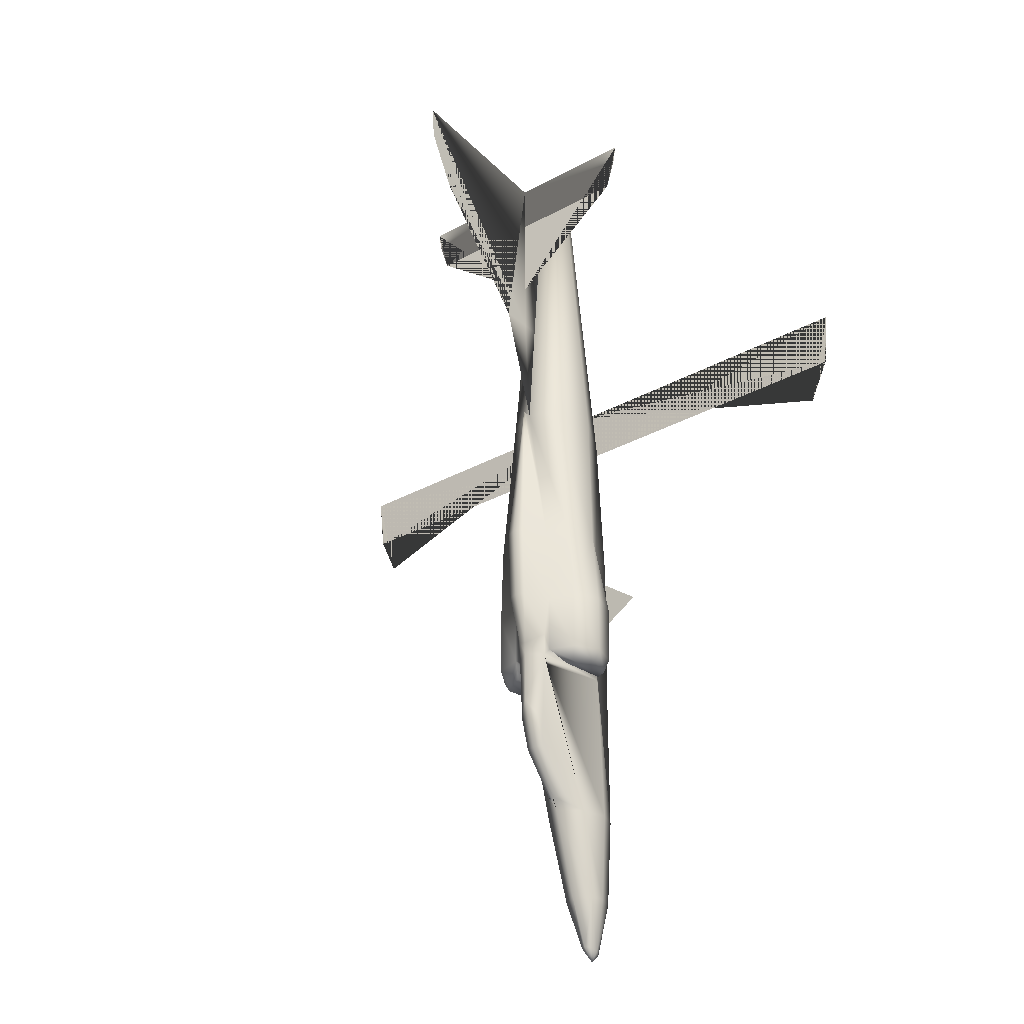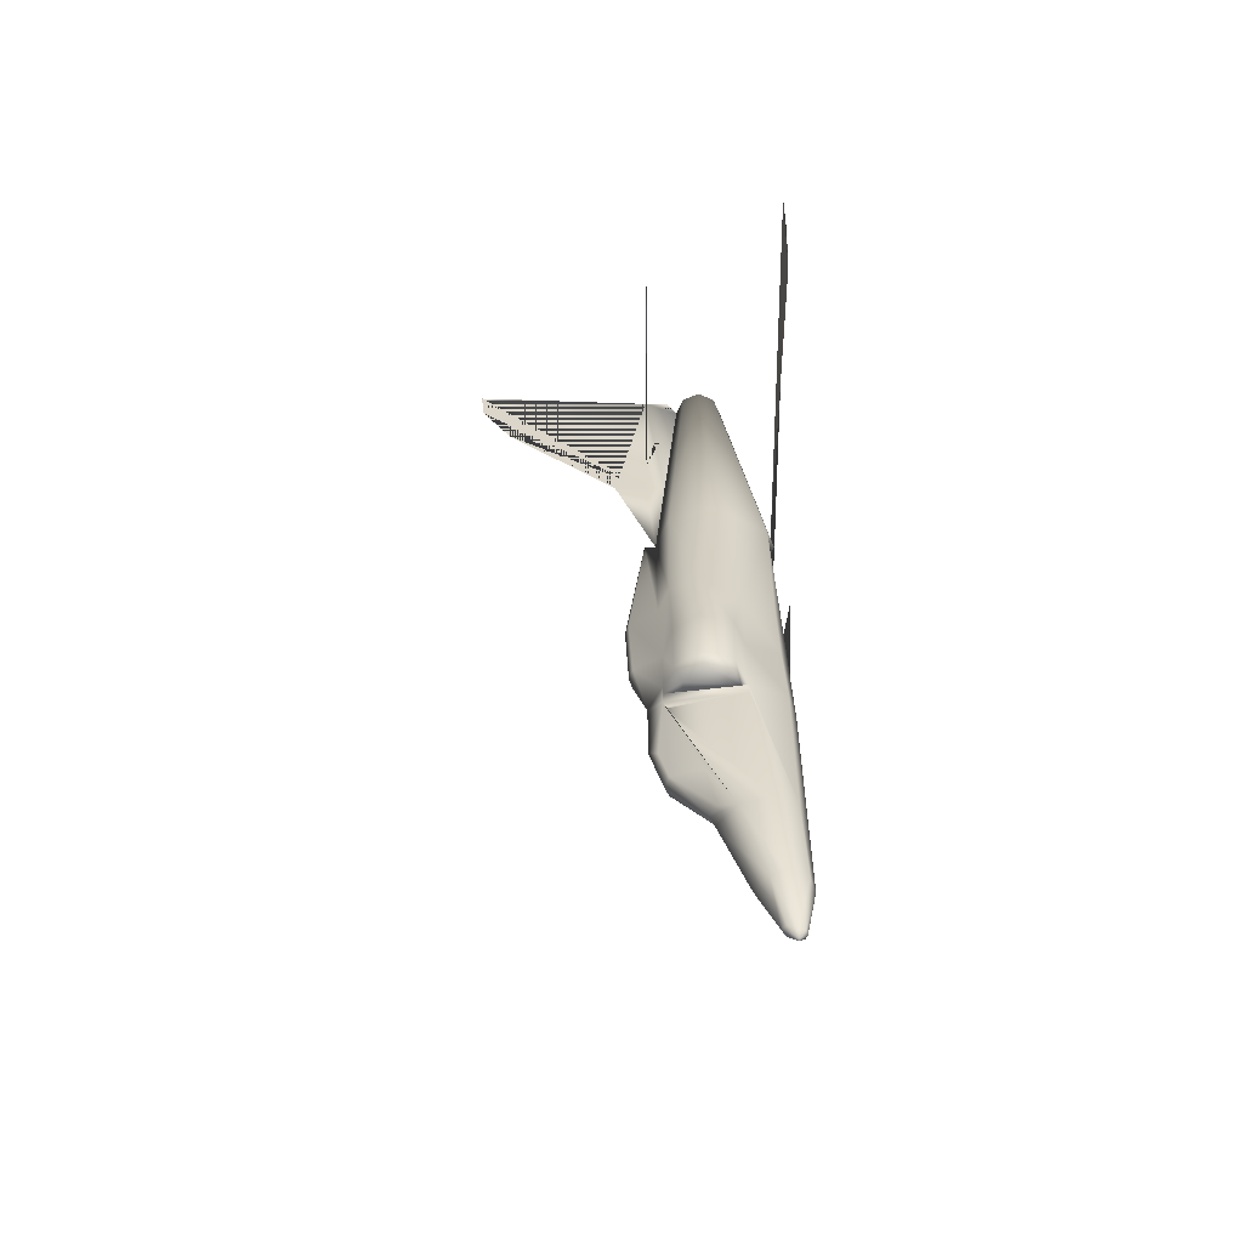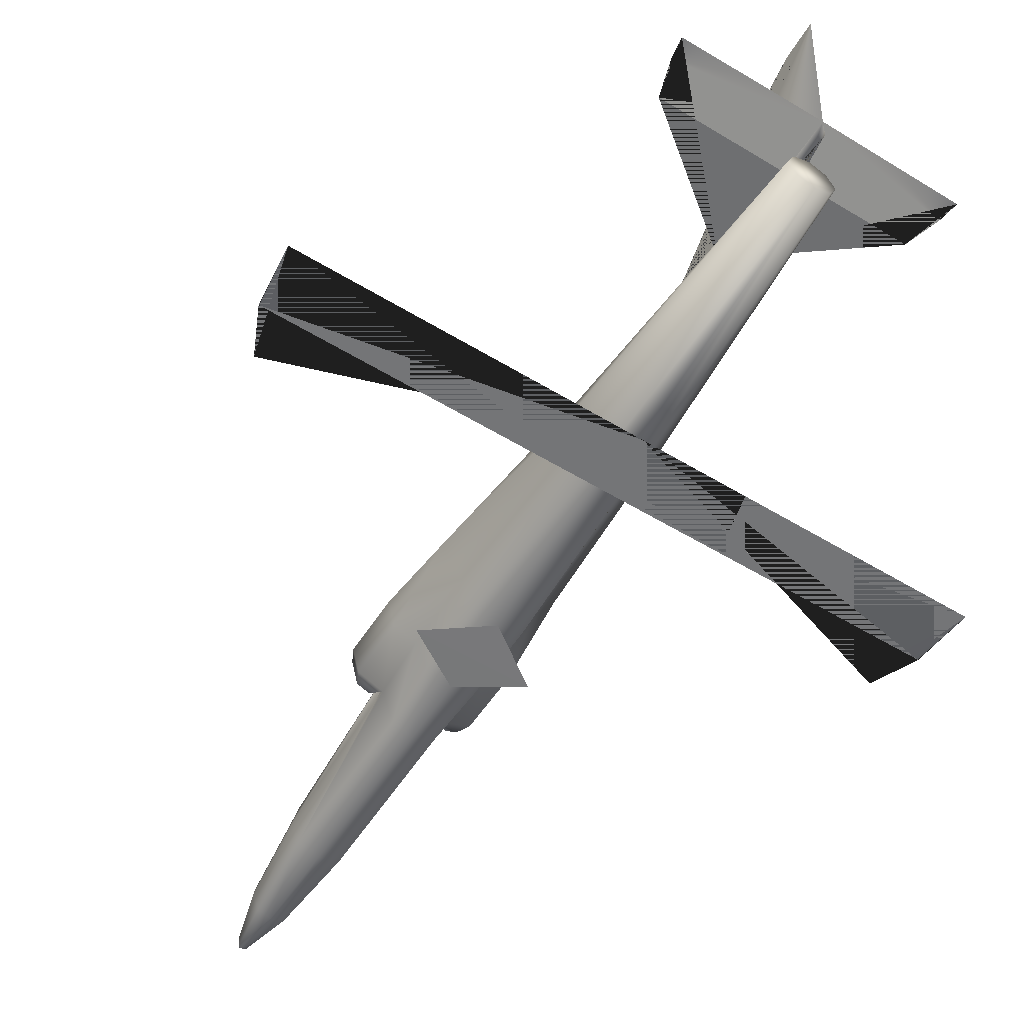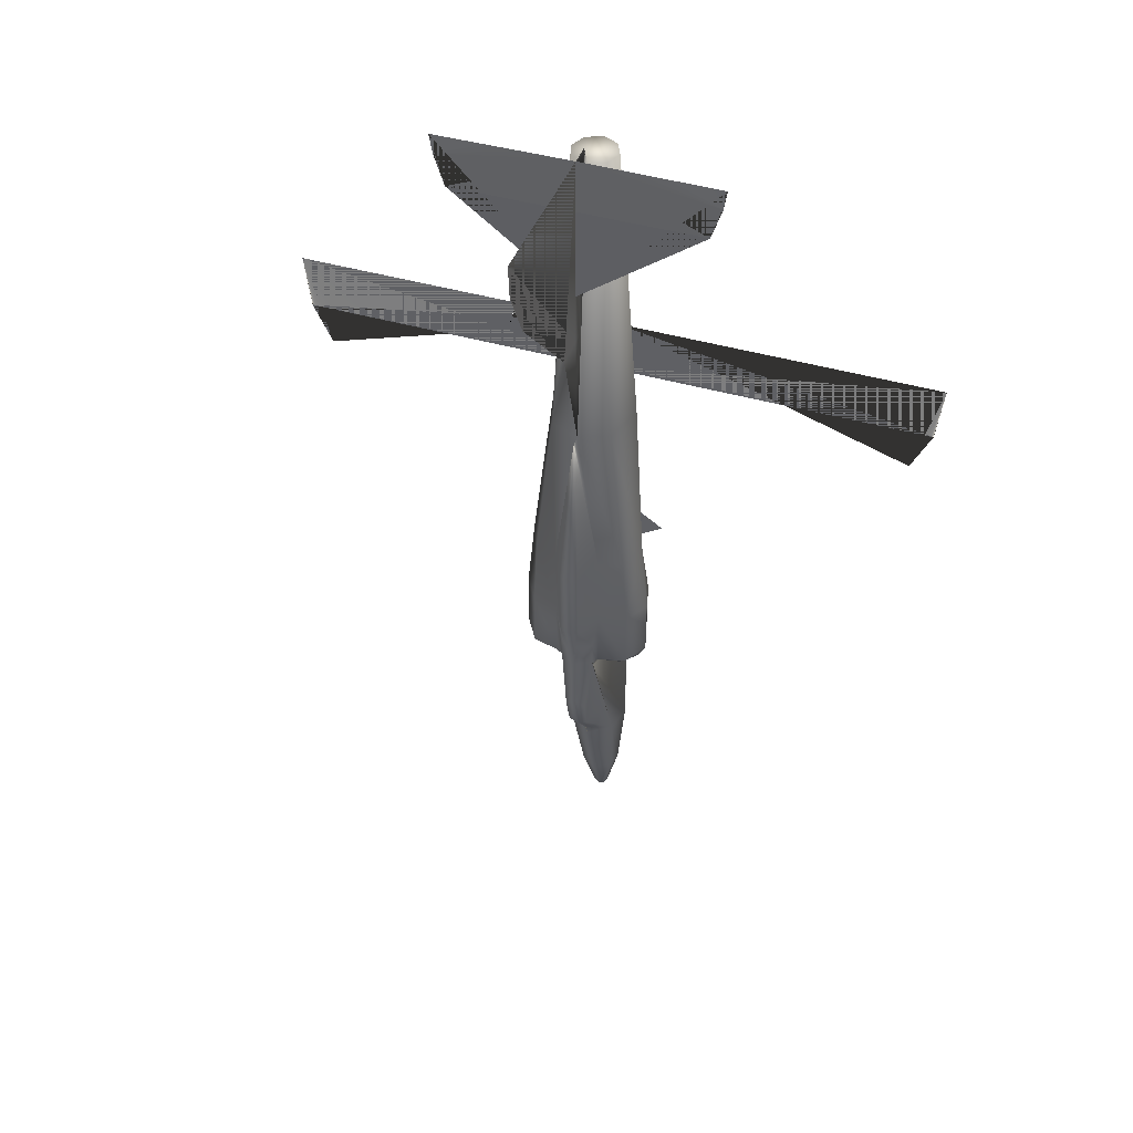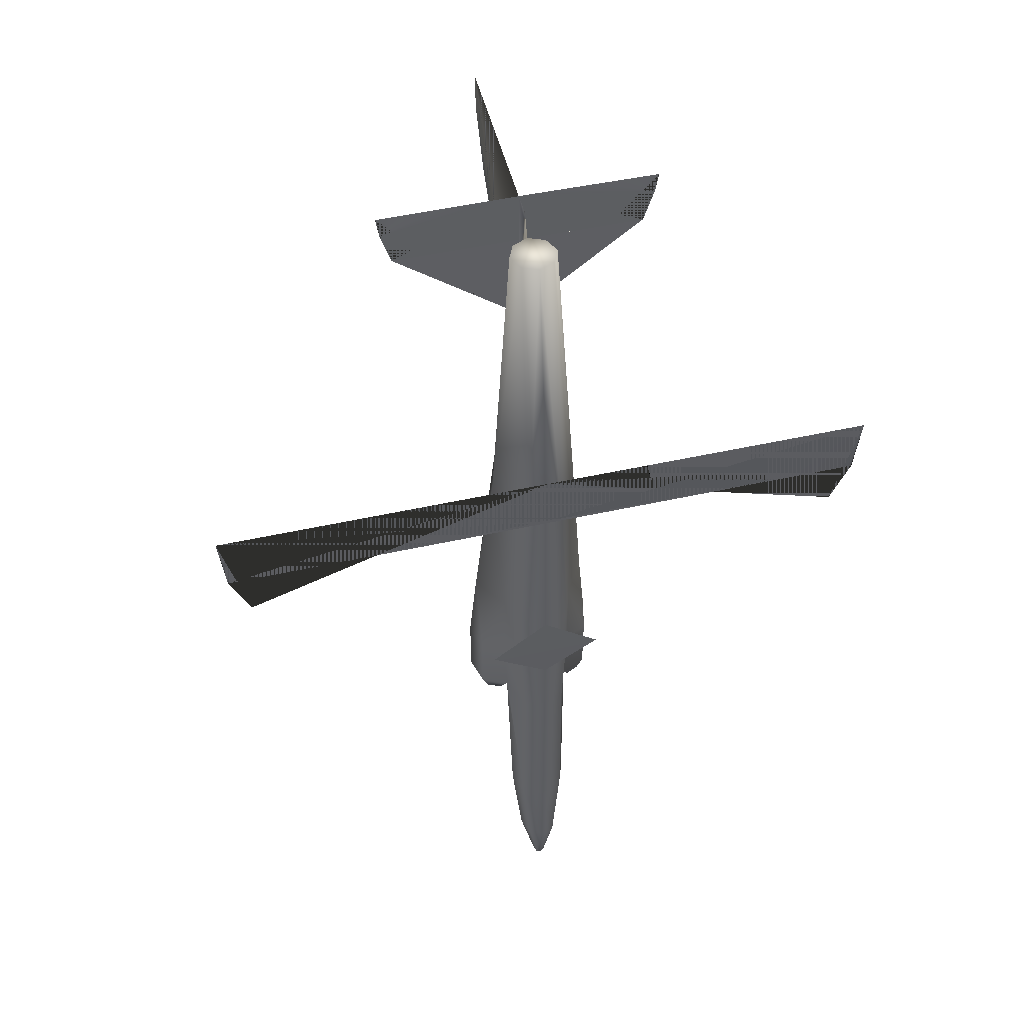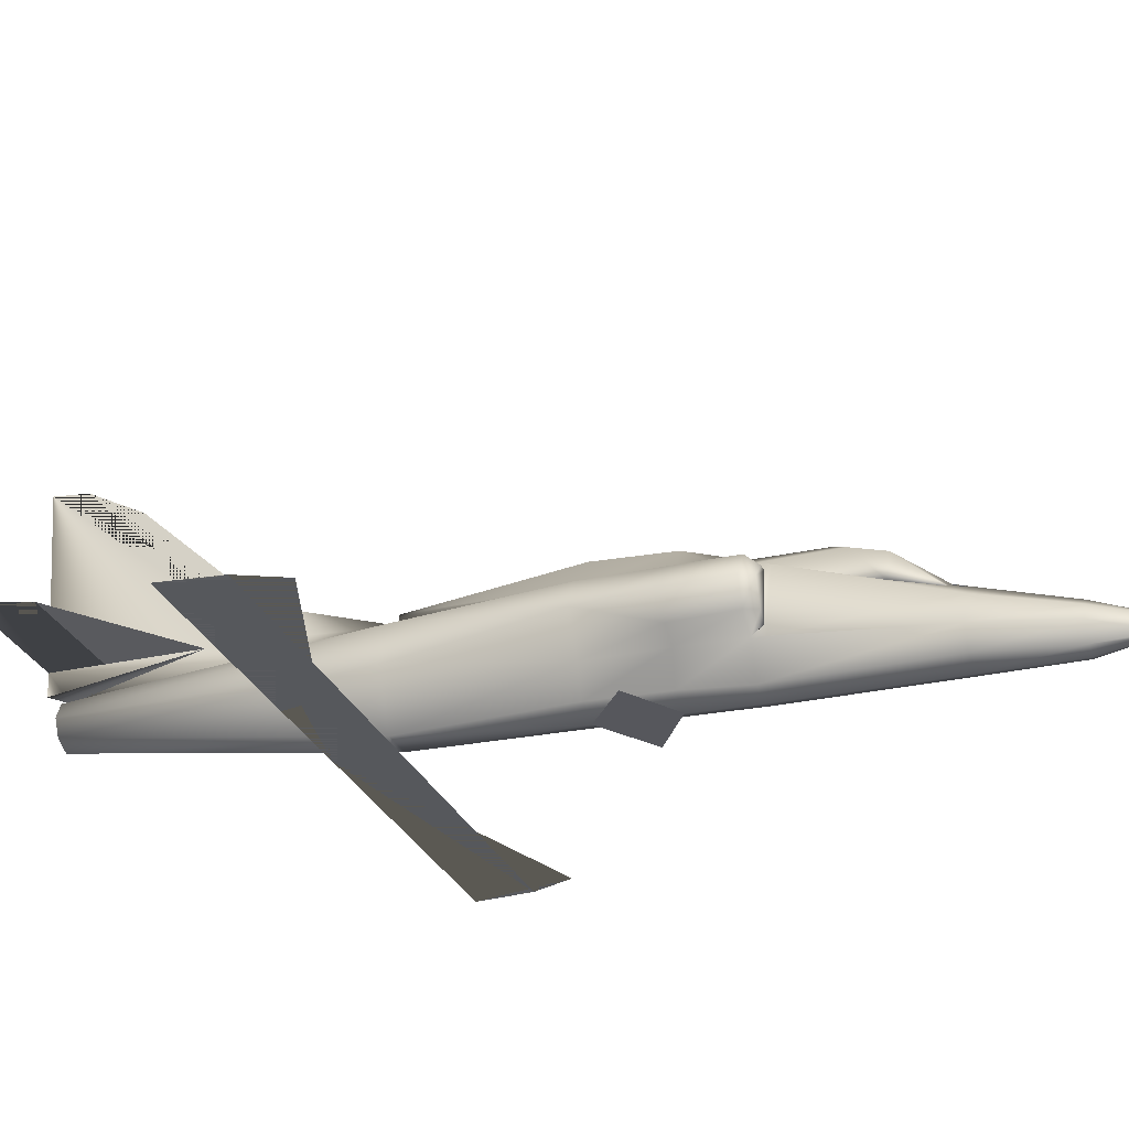
<metadata>
{"format":"obj","ext":"obj","renderer":"f3d","projection":"perspective","resolution":1024,"background":"white","views":[{"elev":-30.6,"azim":-141.5,"up":"+Z"},{"elev":-60.1,"azim":-90.2,"up":"+Z"},{"elev":-56.4,"azim":-32.4,"up":"+Y"},{"elev":44.3,"azim":-161.4,"up":"+Z"},{"elev":47.9,"azim":-14.2,"up":"+Z"},{"elev":-27.8,"azim":108.9,"up":"+Y"}]}
</metadata>
<code>
v 0.3377 0.06133 0.08581
v 0.3314 0.08186 0.1727
v 0.3543 0.09923 0.1743
v 0.3543 0.07317 0.0866
v 0.3346 0.0479 0.0866
v 0.3251 0.05422 0.1743
v 0.3583 0.03606 0.0329
v 0.3543 0.03448 0.03211
v 0.3543 0.04158 0.025
v 0.3606 0.04158 0.03527
v 0.3409 0.02974 0.0866
v 0.333 0.0329 0.1743
v 0.3543 0.025 0.0866
v 0.3543 0.025 0.1743
v 0.3598 0.05027 0.03764
v 0.3543 0.05422 0.03843
v 0.3677 0.02974 0.0866
v 0.374 0.0479 0.0866
v 0.3709 0.06133 0.08581
v 0.3709 0.1387 0.3583
v 0.3543 0.1514 0.348
v 0.3638 0.164 0.4001
v 0.3543 0.1671 0.4001
v 0.3772 0.1379 0.4001
v 0.3772 0.1411 0.4775
v 0.3638 0.1671 0.4767
v 0.3543 0.1703 0.4775
v 0.3543 0.1514 0.6425
v 0.3756 0.0329 0.1743
v 0.3835 0.05422 0.1743
v 0.3772 0.08186 0.1727
v 0.3504 0.03606 0.0329
v 0.348 0.04158 0.03527
v 0.3488 0.05027 0.03764
v 0.3448 0.164 0.4001
v 0.3377 0.1387 0.3583
v 0.3314 0.1379 0.4001
v 0.3448 0.1671 0.4767
v 0.3314 0.1411 0.4775
v 0.3188 0.06685 0.4775
v 0.2967 0.07712 0.3993
v 0.3188 0.06685 0.4001
v 0.2967 0.104 0.4775
v 0.2895 0.1055 0.4001
v 0.3377 0.1387 0.3346
v 0.3314 0.1379 0.3385
v 0.3543 0.1514 0.3353
v 0.3543 0.1411 0.6425
v 0.3046 0.13 0.3985
v 0.3085 0.1316 0.4783
v 0.329 0.03685 0.4775
v 0.3543 0.02816 0.4775
v 0.3377 0.03527 0.6418
v 0.3543 0.02816 0.6425
v 0.3117 0.0866 0.6418
v 0.3243 0.1285 0.6433
v 0.3543 0.1158 0.9395
v 0.3543 0.1308 0.7649
v 0.3385 0.1087 0.9395
v 0.3314 0.09291 0.9395
v 0.3385 0.07712 0.9395
v 0.3543 0.07001 0.9395
v 0.3543 0.1798 0.7649
v 0.3543 0.1482 0.7649
v 0.3543 0.2895 0.8842
v 0.3543 0.3188 0.9395
v 0.3543 0.3219 0.975
v 0.3543 0.1482 0.9632
v 0.3543 0.1482 0.8171
v 0.3543 0.1253 0.9624
v 0.2319 0.1482 0.9102
v 0.2216 0.1482 0.9426
v 0.2185 0.1482 0.9624
v 0.3543 0.02658 0.4017
v 0.2982 0.02658 0.4372
v 0.3543 0.02816 0.697
v 0.025 0.02816 0.697
v 0.03132 0.02816 0.6394
v 0.05106 0.02816 0.5967
v 0.3298 0.03527 0.4017
v 0.3338 0.03211 0.3385
v 0.3543 0.025 0.3385
v 0.3219 0.06685 0.3385
v 0.3156 0.07317 0.3259
v 0.3219 0.1221 0.3259
v 0.3709 0.1356 0.3243
v 0.3709 0.1387 0.3346
v 0.3867 0.06685 0.3385
v 0.3867 0.06606 0.3259
v 0.3124 0.1221 0.3259
v 0.3843 0.1285 0.6433
v 0.4119 0.104 0.4775
v 0.4001 0.1316 0.4783
v 0.3219 0.06606 0.3259
v 0.3377 0.1356 0.3243
v 0.2959 0.1055 0.3259
v 0.3046 0.13 0.3377
v 0.2895 0.1055 0.3385
v 0.3543 0.1032 0.1869
v 0.3646 0.09686 0.1893
v 0.3709 0.1063 0.2335
v 0.2967 0.0787 0.3377
v 0.3748 0.03211 0.3385
v 0.3969 0.0866 0.6418
v 0.3377 0.1063 0.2335
v 0.344 0.09686 0.1893
v 0.3788 0.03527 0.4017
v 0.3772 0.1379 0.3385
v 0.4041 0.13 0.3985
v 0.4041 0.13 0.3377
v 0.4191 0.1055 0.4001
v 0.4191 0.1055 0.3385
v 0.4127 0.1055 0.3259
v 0.4119 0.0787 0.3377
v 0.4056 0.07949 0.3251
v 0.393 0.07317 0.3259
v 0.4119 0.07712 0.3993
v 0.3898 0.06685 0.4001
v 0.3962 0.1221 0.3259
v 0.3867 0.1221 0.3259
v 0.4104 0.02658 0.4372
v 0.3796 0.03685 0.4775
v 0.3898 0.06685 0.4775
v 0.3709 0.03527 0.6418
v 0.303 0.07949 0.3251
v 0.6575 0.02816 0.5967
v 0.6836 0.02816 0.697
v 0.6773 0.02816 0.6394
v 0.3701 0.1087 0.9395
v 0.3772 0.09291 0.9395
v 0.3701 0.07712 0.9395
v 0.4767 0.1482 0.9102
v 0.487 0.1482 0.9426
v 0.4901 0.1482 0.9624
v 0.3543 0.1379 0.2319
v 0.3448 0.1348 0.2319
v 0.3646 0.1435 0.2651
v 0.3543 0.1514 0.2809
v 0.3638 0.1348 0.2319
v 0.344 0.1435 0.2651
f 1 2 3
f 5 6 2
f 7 8 9
f 10 7 9
f 11 12 6
f 13 14 12
f 15 10 9
f 16 15 9
f 17 13 8
f 18 17 7
f 18 10 15
f 4 19 15
f 20 21 22
f 23 22 21
f 24 20 22
f 25 24 22
f 26 22 23
f 26 27 28
f 28 25 26
f 17 29 14
f 18 30 29
f 19 31 30
f 4 3 31
f 9 8 32
f 9 32 33
f 9 33 34
f 9 34 16
f 32 8 13
f 33 32 11
f 1 34 33
f 16 34 1
f 35 21 36
f 21 35 23
f 35 36 37
f 38 35 37
f 27 23 35
f 28 27 38
f 38 39 28
f 40 41 42
f 40 43 41
f 43 44 41
f 36 45 46
f 21 47 45
f 39 48 28
f 43 49 44
f 49 43 50
f 37 50 39
f 37 49 50
f 51 52 53
f 53 40 51
f 43 40 55
f 55 40 53
f 48 56 57
f 56 59 57
f 59 56 60
f 56 55 60
f 55 61 60
f 55 53 61
f 53 62 61
f 53 54 62
f 80 81 82
f 50 56 48
f 52 51 80
f 40 42 80
f 42 83 81
f 83 46 45
f 83 84 85
f 86 87 88
f 85 90 46
f 55 56 43
f 50 43 56
f 91 92 93
f 94 83 45
f 96 97 90
f 98 97 96
f 3 99 100
f 31 86 89
f 46 90 97
f 83 42 41
f 30 89 88
f 29 103 82
f 92 91 104
f 2 95 45
f 6 94 95
f 12 81 83
f 14 82 81
f 74 82 103
f 108 24 109
f 110 109 111
f 113 112 114
f 115 114 88
f 112 111 117
f 114 117 118
f 110 119 108
f 113 110 112
f 119 110 113
f 108 119 120
f 108 120 116
f 87 108 88
f 107 103 88
f 122 107 118
f 74 107 122
f 25 48 91
f 122 123 124
f 124 52 122
f 93 109 24
f 25 93 24
f 93 92 109
f 111 109 92
f 118 117 123
f 117 92 123
f 117 111 92
f 24 108 87
f 20 87 47
f 28 48 25
f 102 41 44
f 84 83 102
f 125 102 98
f 98 44 49
f 97 49 37
f 104 123 92
f 124 123 104
f 58 57 91
f 57 129 91
f 130 91 129
f 130 104 91
f 130 131 104
f 131 124 104
f 131 62 124
f 62 54 124
f 135 99 136
f 136 99 106
f 47 87 137
f 100 99 139
f 136 106 105
f 135 136 140
f 45 140 136
f 138 140 45
f 139 99 135
f 101 100 139
f 138 137 139
f 101 139 137
f 120 119 113
f 84 125 96
f 62 131 130
f 57 59 60
f 66 65 63
f 68 70 57
f 73 72 71
f 54 76 77
f 79 78 77
f 76 54 127
f 128 126 127
f 134 132 133
f 1 3 4
f 5 2 1
f 11 6 5
f 13 12 11
f 17 8 7
f 18 7 10
f 18 15 19
f 4 15 16
f 25 22 26
f 26 23 27
f 17 14 13
f 18 29 17
f 19 30 18
f 4 31 19
f 32 13 11
f 33 11 5
f 1 33 5
f 16 1 4
f 38 37 39
f 27 35 38
f 36 46 37
f 21 45 36
f 80 82 74
f 50 48 39
f 40 80 51
f 42 81 80
f 83 85 46
f 86 88 89
f 94 45 95
f 3 100 101
f 3 101 87
f 3 87 86
f 3 86 31
f 31 89 30
f 83 41 102
f 30 88 103
f 30 103 29
f 29 82 14
f 2 45 105
f 2 105 106
f 2 106 99
f 2 99 3
f 6 95 2
f 12 83 94
f 12 94 6
f 14 81 12
f 74 103 107
f 108 109 110
f 110 111 112
f 113 114 115
f 115 88 116
f 112 117 114
f 114 118 88
f 108 116 88
f 107 88 118
f 122 118 123
f 25 91 93
f 24 87 20
f 20 47 21
f 102 44 98
f 84 102 125
f 125 98 96
f 98 49 97
f 97 37 46
f 58 91 48
f 47 137 138
f 135 140 138
f 45 136 105
f 138 45 47
f 138 139 135
f 101 137 87
f 120 113 115
f 120 115 116
f 84 96 90
f 84 90 85
f 62 130 129
f 62 129 57
f 57 60 61
f 57 61 62
f 48 63 64
f 48 64 58
f 67 66 63
f 63 68 67
f 67 64 66
f 64 65 66
f 68 57 58
f 68 58 64
f 68 71 72
f 68 72 73
f 73 71 69
f 54 77 78
f 79 77 76
f 54 128 127
f 76 127 126
f 68 64 67
f 64 63 65
f 69 57 70
f 132 68 133
f 133 68 134
f 134 69 132
f 74 122 52
f 80 74 52
f 53 52 124
f 53 124 54
f 121 52 75
f 74 121 75
f 76 126 128
f 78 79 76
f 78 76 128
f 132 69 71
f 68 132 71

</code>
